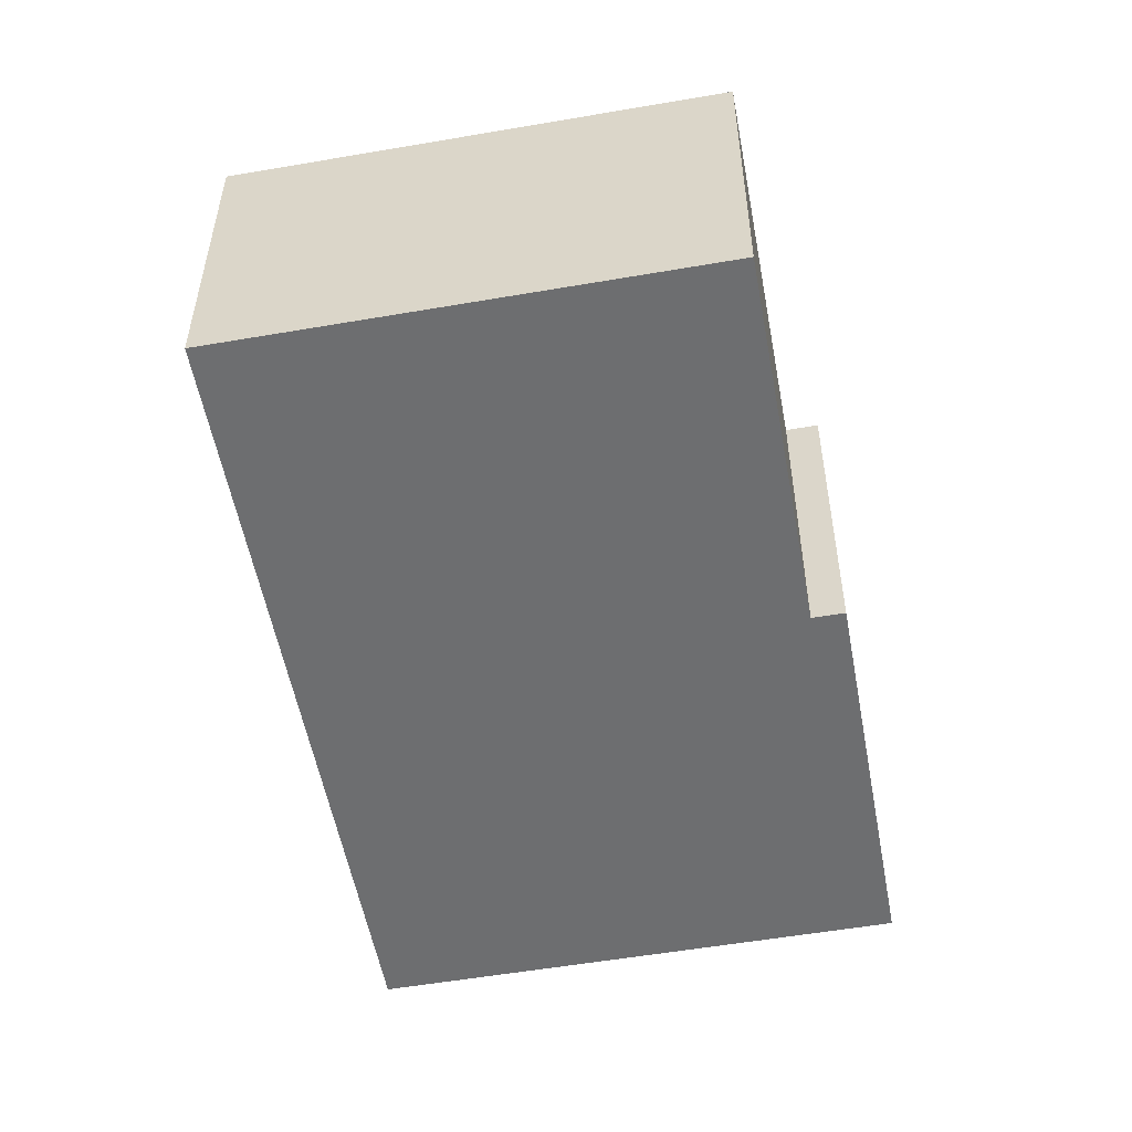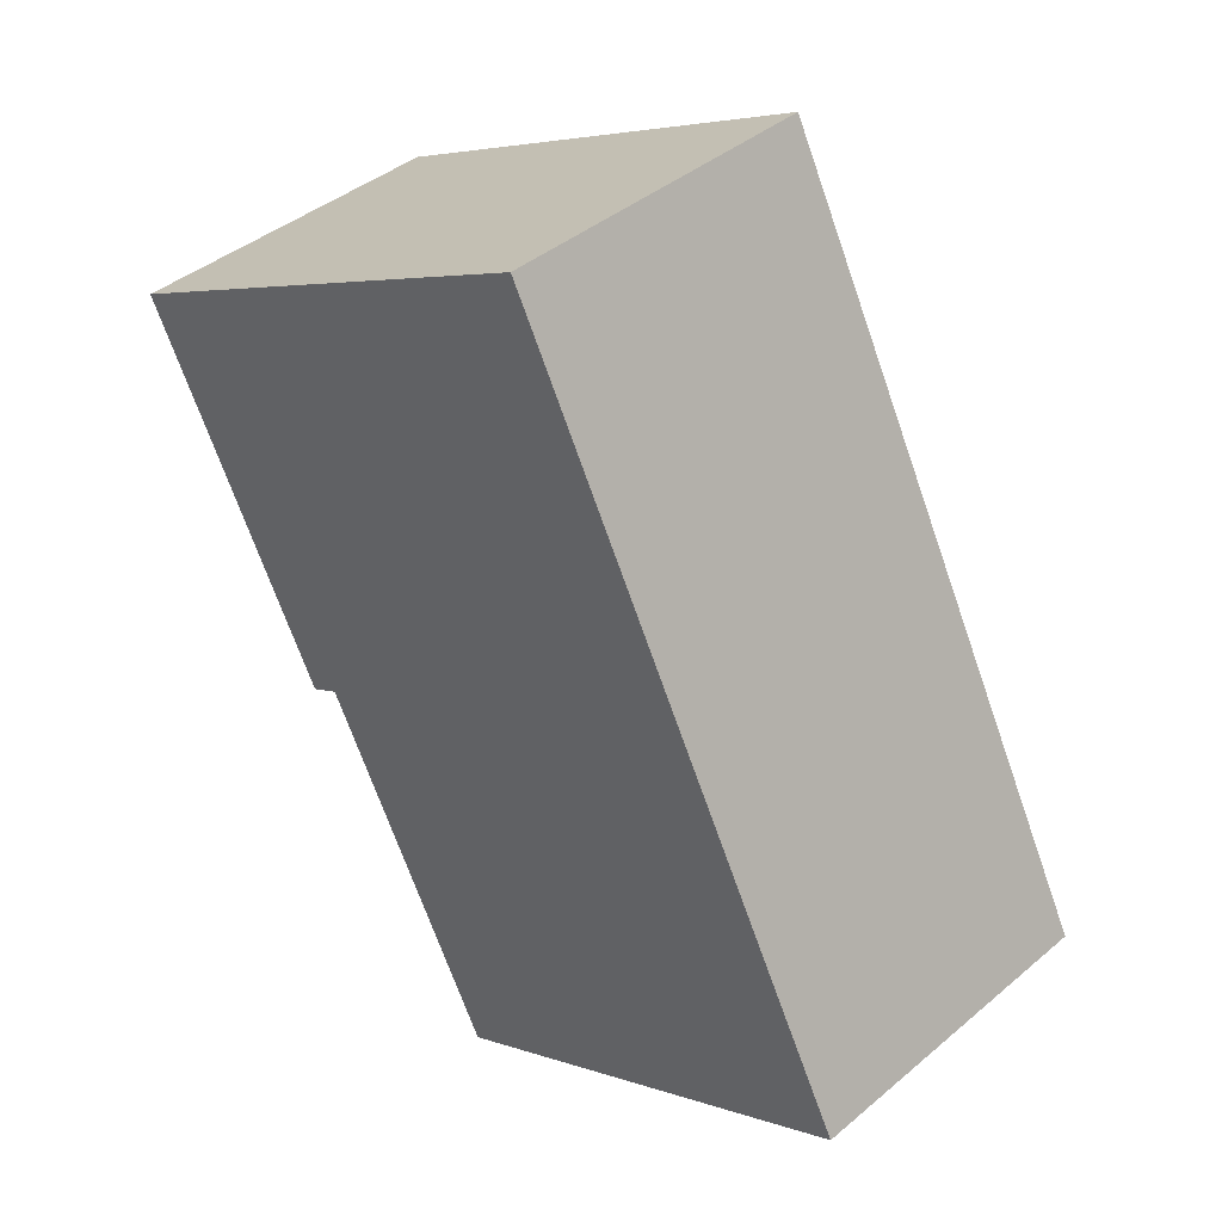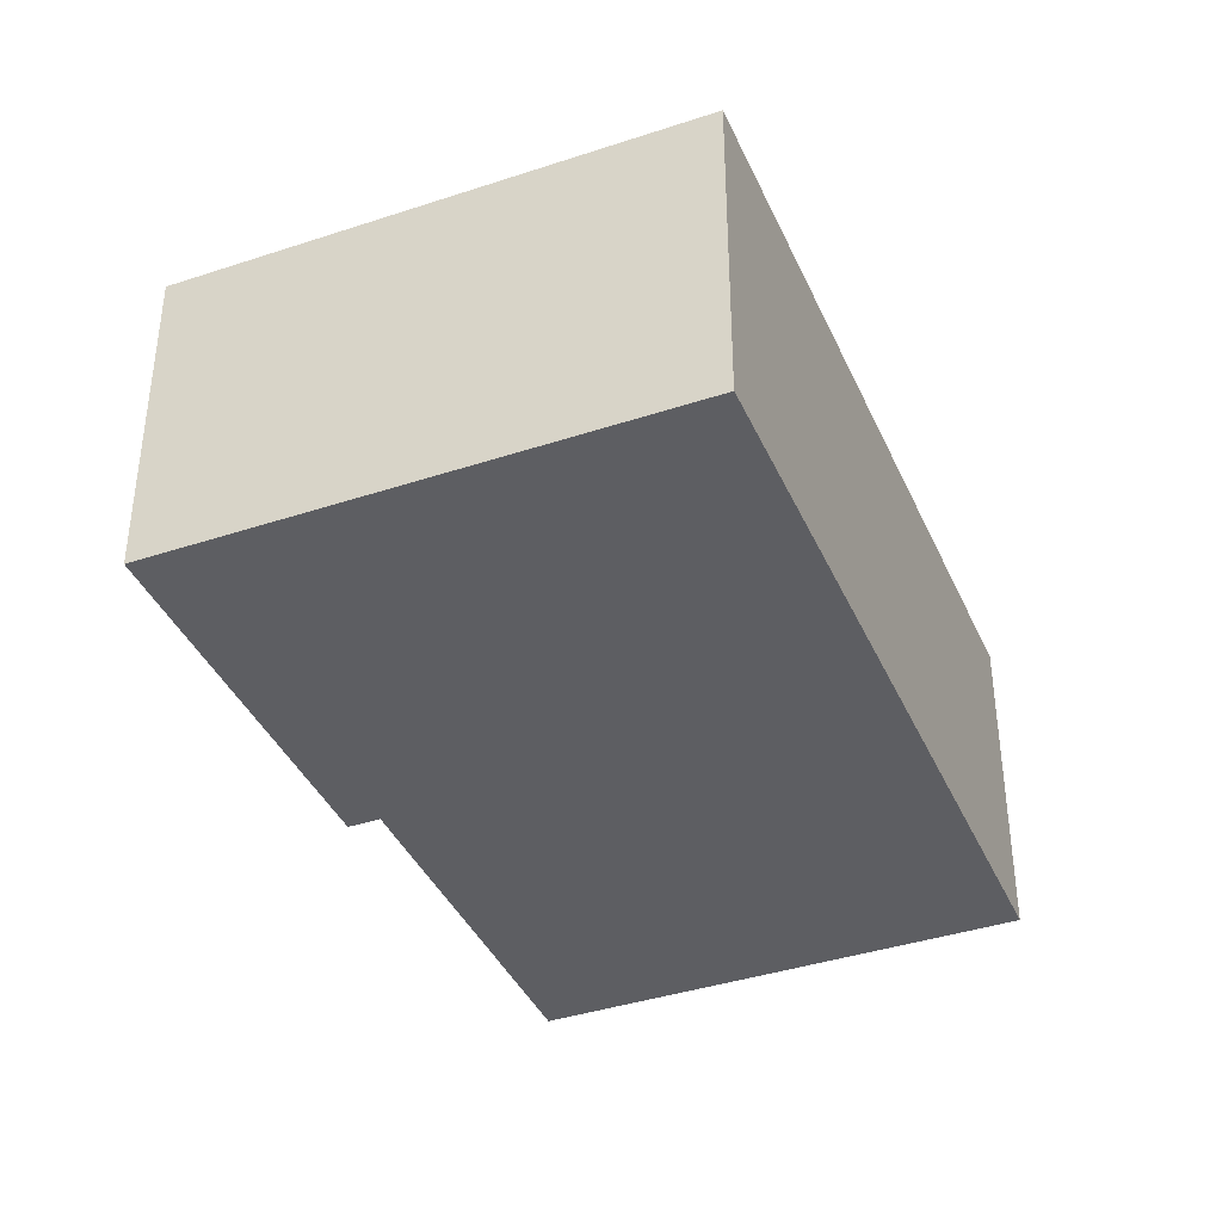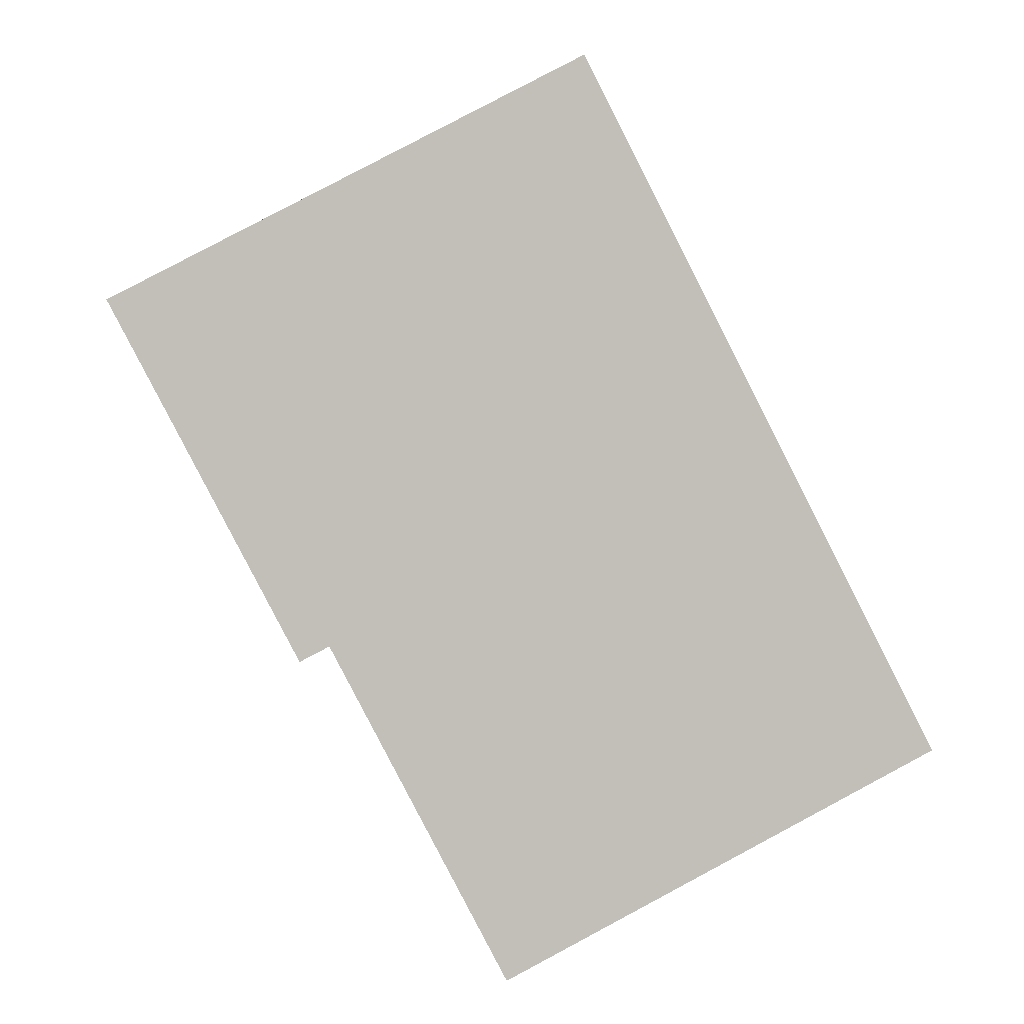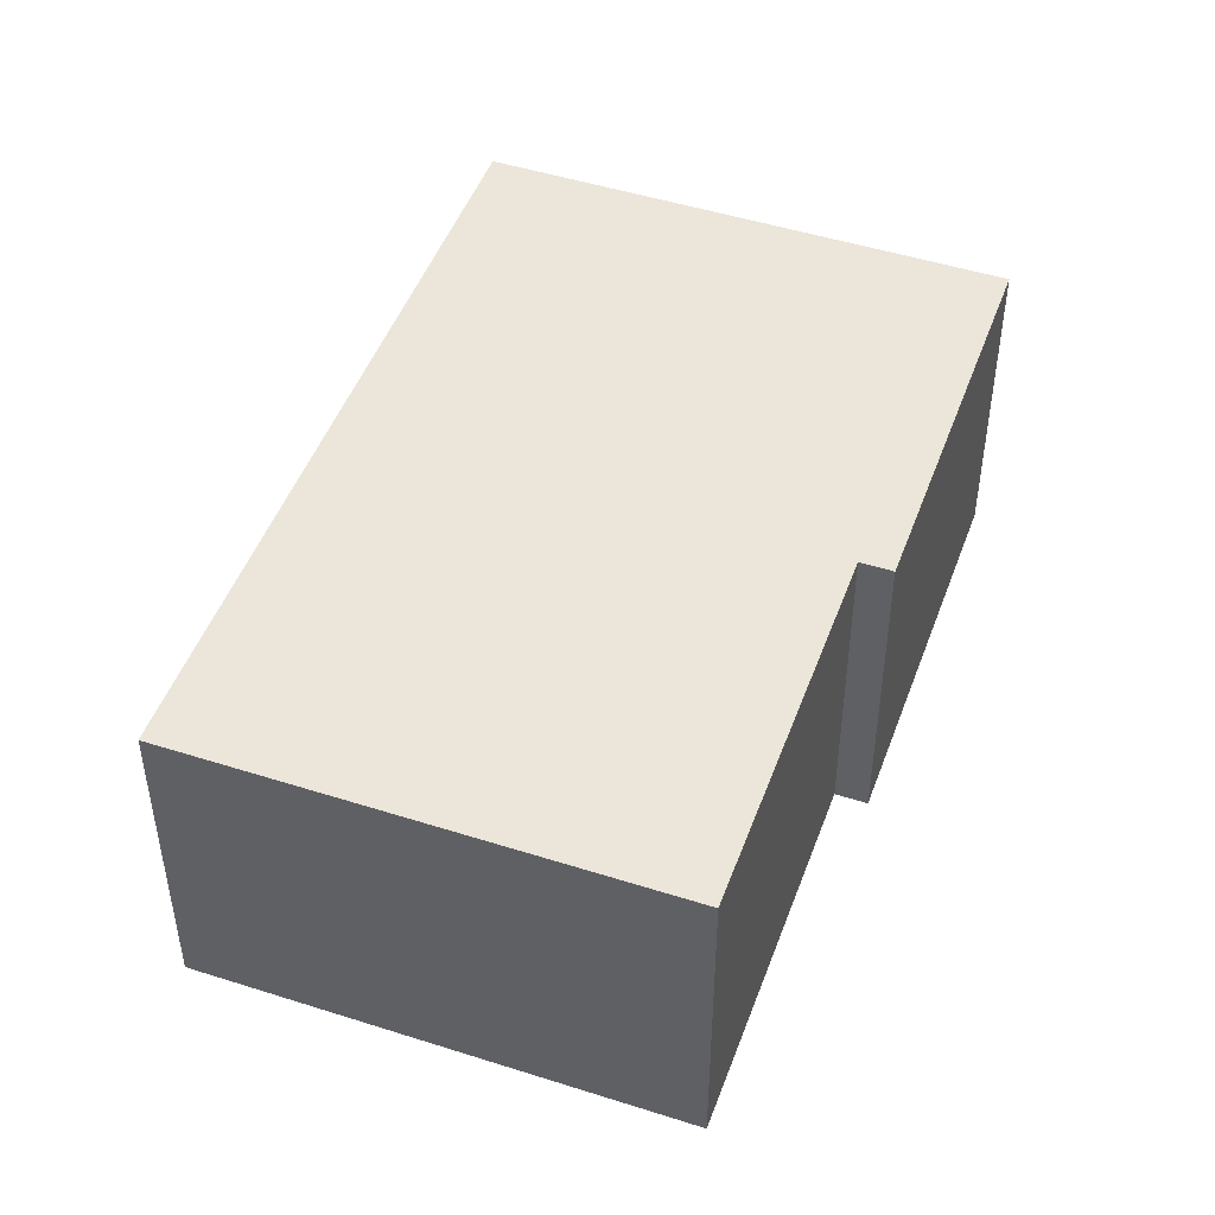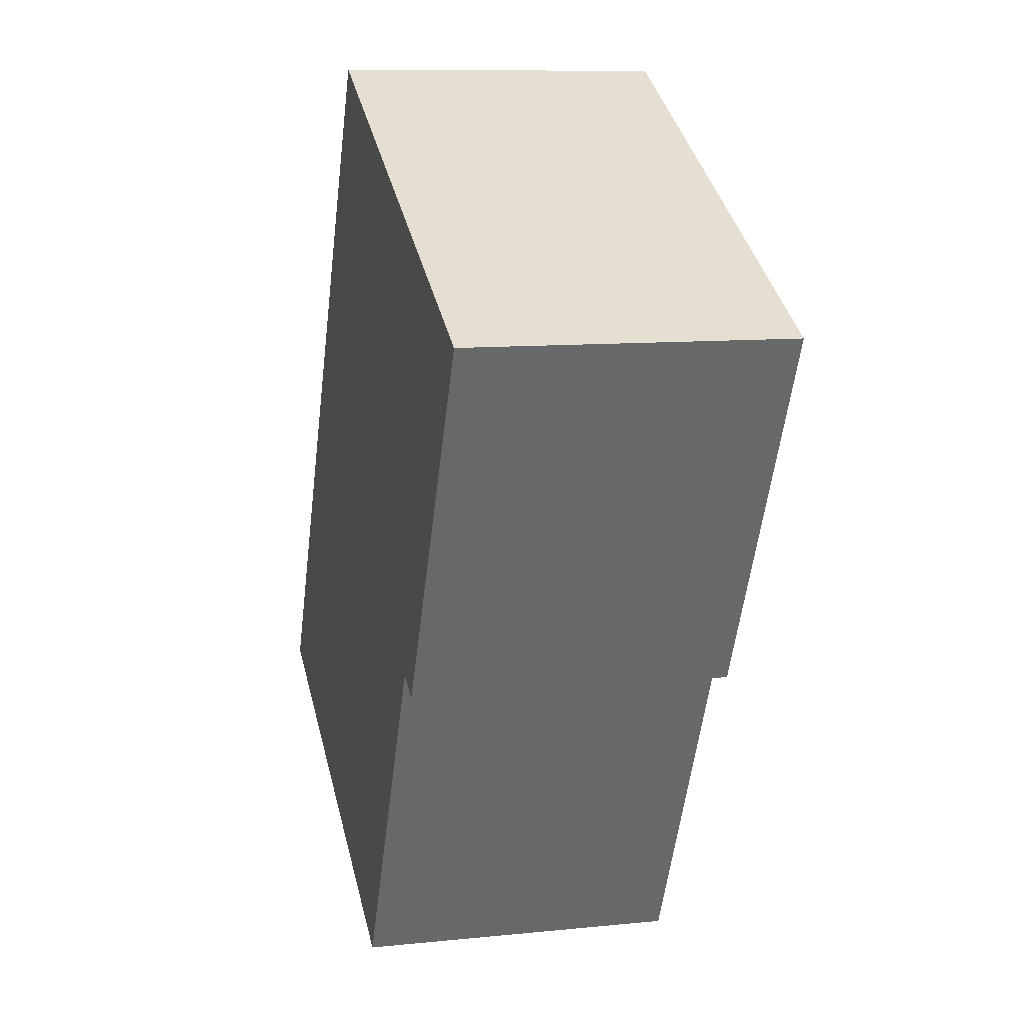
<metadata>
{"format":"obj","ext":"obj","renderer":"f3d","projection":"perspective","resolution":1024,"background":"white","views":[{"elev":-54.2,"azim":163.1,"up":"+Y"},{"elev":40.7,"azim":44.3,"up":"+Z"},{"elev":-39.4,"azim":-4.9,"up":"+Y"},{"elev":4.1,"azim":-6.6,"up":"+Z"},{"elev":48.0,"azim":172.4,"up":"+Y"},{"elev":10.0,"azim":-104.8,"up":"+Z"}]}
</metadata>
<code>
v  2.449 1.688 1.265
v  0.965 1.688 -1.869
v  0 1.688 1.034e-16
v  1.119 1.688 -1.79
v  4.341 1.688 -2.399
v  2.045 1.688 -3.584
v  2.045 2.195e-16 -3.584
v  1.119 1.096e-16 -1.79
v  0.965 1.144e-16 -1.869
v  0 0 0
v  4.341 1.469e-16 -2.399
v  2.449 -7.746e-17 1.265
g defaultobject
f 1 2 3
f 2 1 4
f 4 1 5
f 4 5 6
f 7 4 6
f 4 7 8
f 9 3 2
f 3 9 10
f 8 2 4
f 2 8 9
f 11 6 5
f 6 11 7
f 10 1 3
f 1 10 12
f 12 5 1
f 5 12 11
f 9 12 10
f 12 9 8
f 12 8 7
f 12 7 11

</code>
